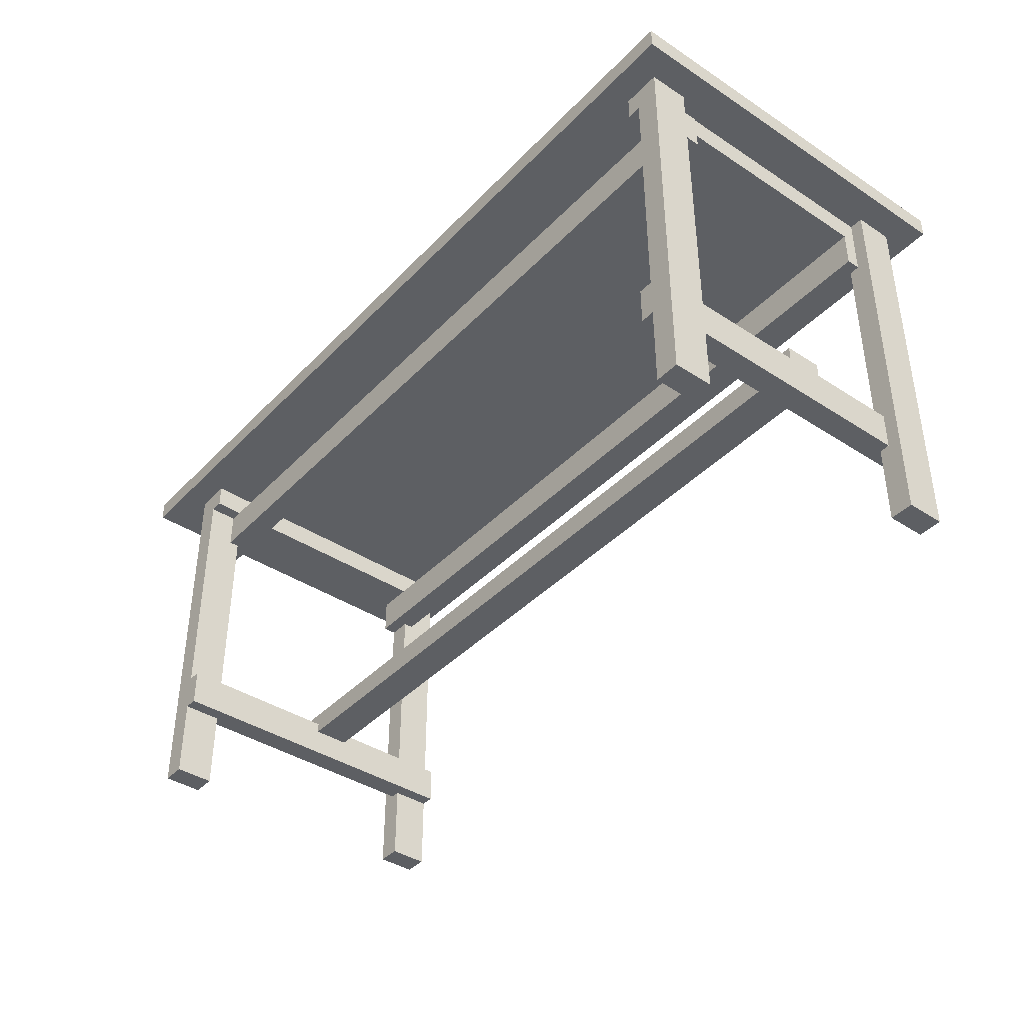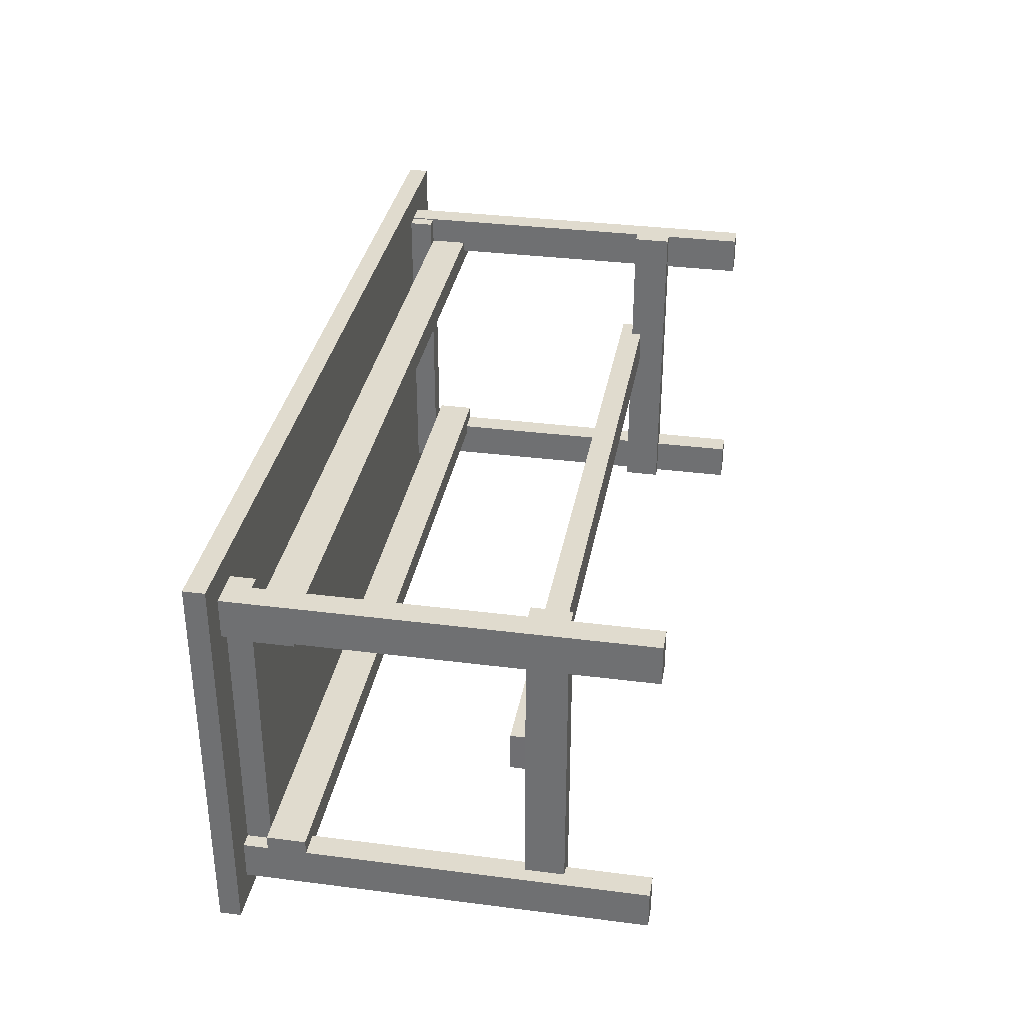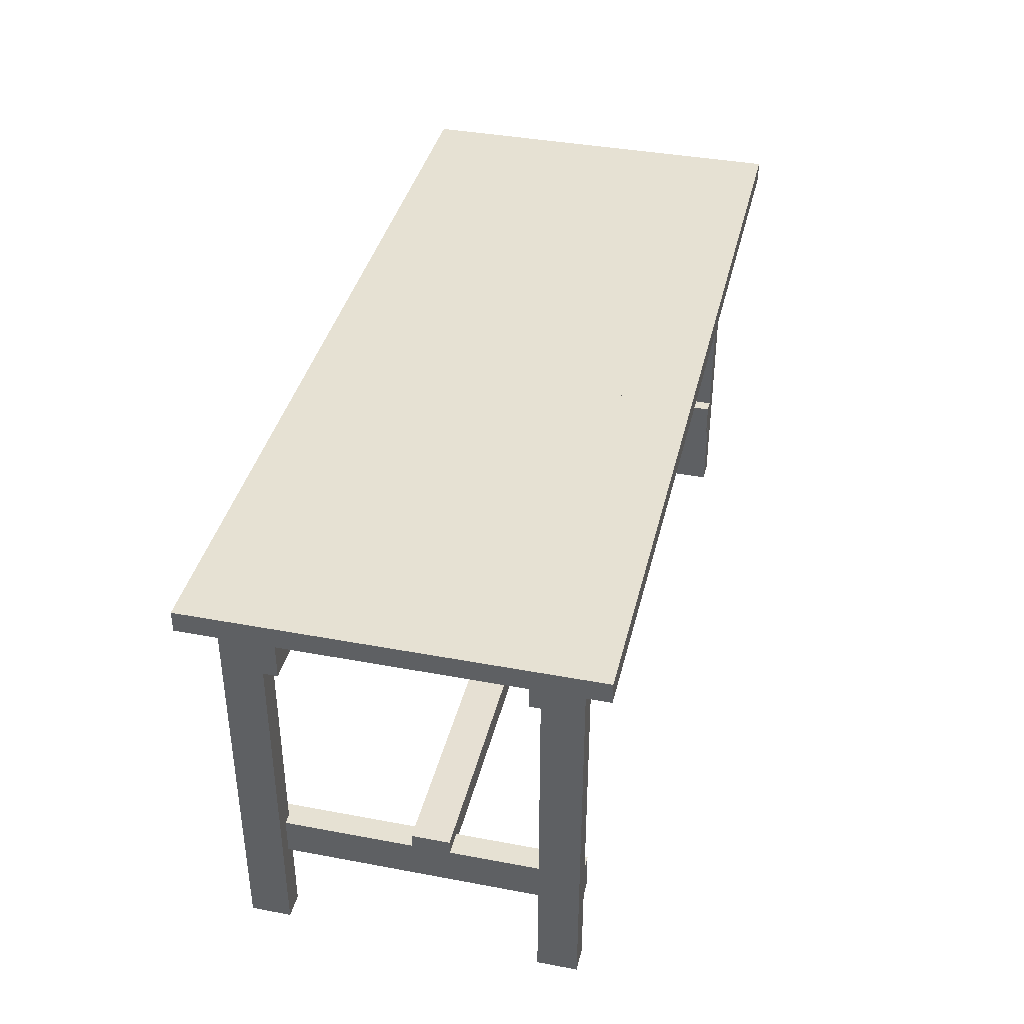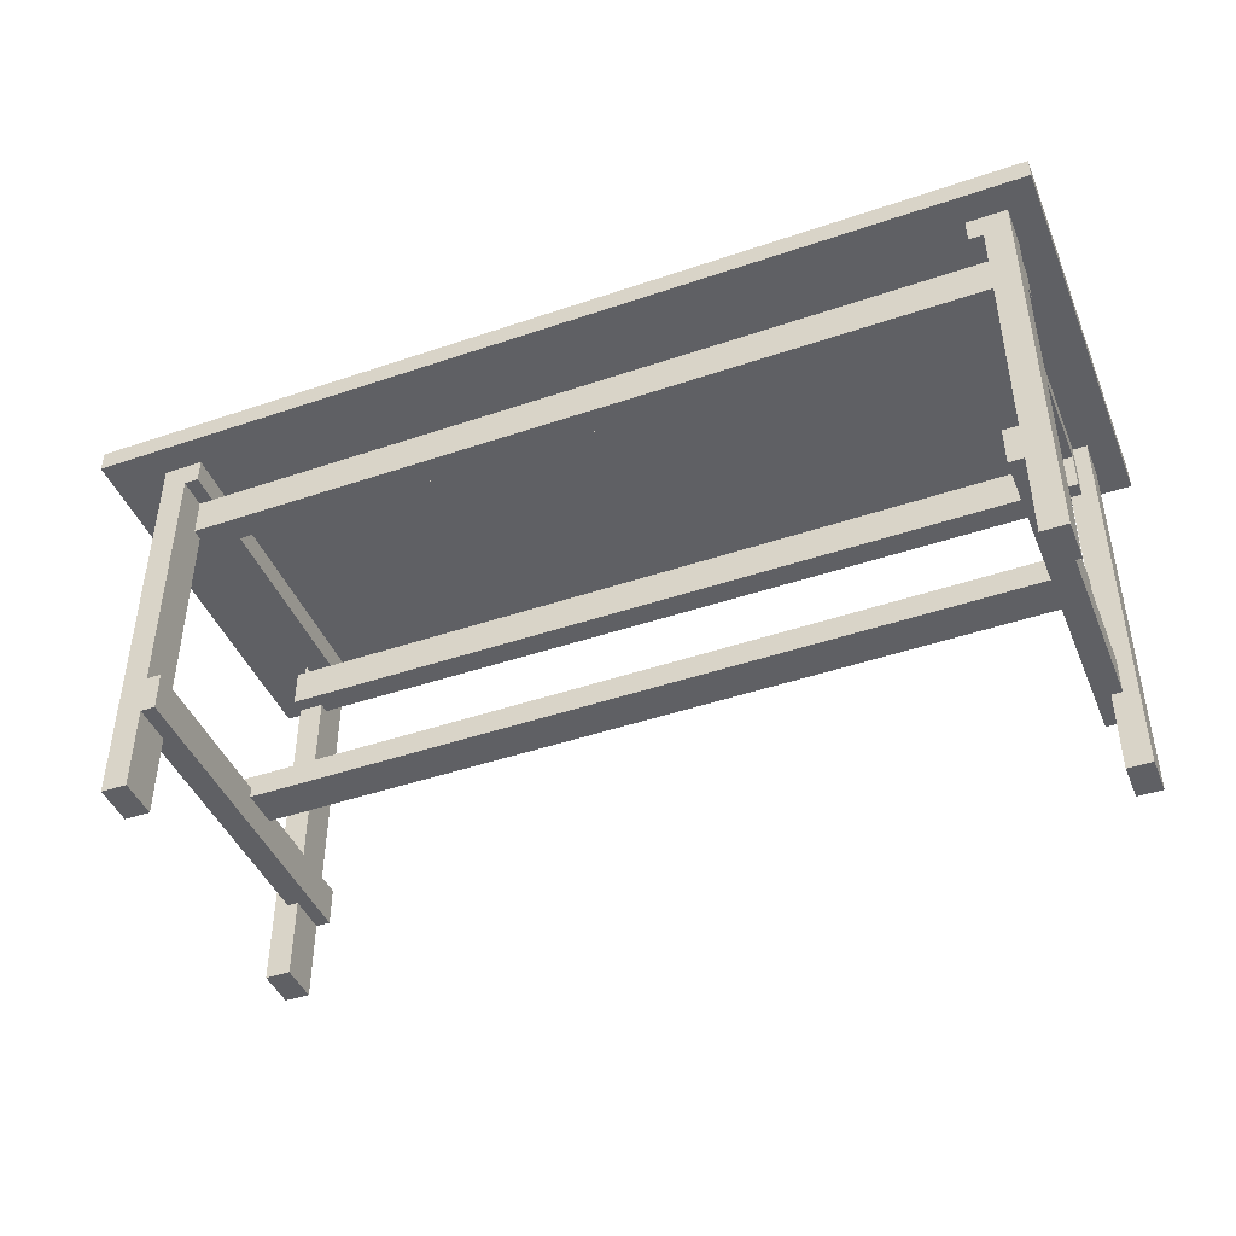
<metadata>
{"format":"obj","ext":"obj","renderer":"f3d","projection":"perspective","resolution":1024,"background":"white","views":[{"elev":-40.1,"azim":-128.8,"up":"+Y"},{"elev":33.7,"azim":-80.1,"up":"+Z"},{"elev":38.7,"azim":-76.7,"up":"+Y"},{"elev":-44.2,"azim":-158.3,"up":"+Y"}]}
</metadata>
<code>
v -0.4245 0.1551 -0.1786
v 0.4237 0.1358 -0.1786
v -0.4245 0.1358 -0.1786
v 0.4237 0.1551 -0.1786
v -0.4245 0.1358 0.1812
v 0.4237 0.1551 0.1812
v 0.4237 0.1358 0.1812
v -0.4245 0.1551 0.1812
v -0.3988 0.078 -0.1165
v -0.3988 0.1133 -0.1037
v -0.3988 0.078 -0.1037
v -0.3988 0.1133 -0.1165
v 0.3723 0.1133 -0.1037
v 0.3723 0.078 -0.1037
v -0.3763 0.078 -0.1165
v -0.3988 -0.2304 -0.1529
v -0.3763 0.1133 -0.1165
v -0.3763 -0.118 -0.1165
v -0.3988 -0.2304 -0.1165
v -0.3988 0.1358 -0.1165
v -0.3859 0.1133 -0.1165
v 0.3723 0.1133 -0.1165
v -0.3763 0.078 -0.1262
v -0.3763 0.1133 -0.1262
v -0.3859 -0.118 -0.1165
v -0.3859 -0.1533 -0.1165
v -0.3763 -0.2304 -0.1165
v -0.3988 0.1358 -0.1529
v 0.3723 0.078 -0.1165
v 0.3594 0.1133 -0.1165
v 0.3498 0.078 -0.1165
v -0.3859 0.1358 -0.1165
v -0.3634 0.1133 0.1063
v -0.3763 0.1358 -0.1519
v -0.3859 -0.118 0.001287
v -0.3763 -0.118 -0.1529
v -0.3763 -0.2304 -0.1529
v -0.3763 -0.1533 -0.1529
v 0.3723 0.1358 -0.1529
v 0.3498 0.1133 -0.1165
v 0.3594 0.1358 -0.1165
v 0.3498 0.078 -0.1262
v 0.3498 0.1133 -0.1262
v -0.3763 0.1133 -0.1529
v -0.3763 0.1358 -0.1165
v -0.3859 0.1133 0.1063
v -0.3634 -0.118 0.001287
v -0.3634 -0.118 -0.1529
v -0.3763 -0.1533 -0.1165
v -0.3859 0.1358 0.1191
v 0.3723 0.1358 -0.1165
v 0.3723 -0.2336 -0.1165
v 0.3594 -0.1212 -0.1165
v 0.3594 0.1133 0.1191
v 0.3594 0.1133 0.1063
v 0.3498 -0.1212 -0.1529
v 0.3723 0.1133 0.1063
v -0.3763 0.1133 0.1191
v -0.3634 0.1133 -0.1529
v -0.3763 0.1358 -0.1529
v -0.3859 -0.118 0.03596
v 0.3595 -0.1083 0.001287
v -0.3763 -0.1533 0.1191
v -0.3988 0.1358 0.1191
v 0.3723 -0.2336 -0.1529
v 0.3594 -0.1565 -0.1165
v 0.3498 -0.1212 -0.1165
v 0.3498 0.1133 0.1191
v 0.3498 0.1133 -0.1529
v -0.3859 0.1358 -0.1519
v -0.3859 0.1133 0.1191
v 0.3723 0.078 0.1063
v -0.3634 0.1133 0.1288
v -0.3634 0.1358 -0.1529
v -0.3859 -0.118 0.1191
v -0.3859 -0.1051 0.001287
v -0.3634 -0.1277 0.001287
v 0.3594 -0.1212 0.001287
v -0.3634 -0.118 0.03596
v -0.3634 -0.1533 -0.1529
v -0.3634 -0.1533 0.1555
v -0.3859 -0.1533 0.1191
v 0.3498 -0.2336 -0.1529
v 0.3498 -0.1565 -0.1165
v 0.3594 0.1358 0.1191
v 0.3594 0.1133 0.1545
v 0.3723 0.1133 0.1191
v 0.337 -0.1212 0.001287
v -0.3859 0.078 0.1063
v 0.3723 0.078 0.1191
v -0.3859 0.078 0.1191
v -0.3763 0.1133 0.1288
v -0.3859 -0.1051 0.03596
v -0.3634 -0.1277 0.03596
v 0.3595 -0.1083 0.03596
v -0.3988 -0.2304 0.1191
v -0.3763 -0.1533 0.1555
v 0.3498 -0.1565 -0.1529
v 0.3498 -0.2336 -0.1165
v 0.3594 -0.1565 0.1191
v 0.3594 -0.1212 0.03596
v 0.3498 0.1133 0.1288
v 0.3498 0.1358 0.1191
v 0.3723 0.1358 0.1191
v 0.3498 0.078 0.1191
v 0.337 -0.1212 -0.1529
v -0.3763 0.078 0.1191
v -0.3763 0.078 0.1288
v -0.3634 0.1133 0.1555
v -0.3763 -0.118 0.1191
v 0.337 -0.1307 0.001287
v 0.337 -0.1212 0.03596
v -0.3763 -0.2304 0.1191
v -0.3763 -0.2304 0.1555
v -0.3763 -0.118 0.1555
v 0.3498 -0.1565 0.1191
v 0.3498 0.1133 0.1545
v 0.3498 0.1358 0.1545
v 0.3594 0.1358 0.1545
v 0.3723 -0.2304 0.1191
v 0.3498 0.1358 -0.1529
v 0.337 -0.1565 -0.1529
v 0.3498 -0.1212 0.1191
v 0.3498 0.078 0.1288
v -0.3763 0.1133 0.1555
v -0.3634 0.1358 0.1555
v 0.337 -0.1307 0.03596
v -0.3634 -0.118 0.1555
v -0.3988 0.1358 0.1555
v 0.3498 -0.2304 0.1191
v 0.3594 -0.1212 0.1191
v 0.337 -0.1212 0.1555
v 0.337 0.1133 -0.1529
v 0.337 0.1358 0.1545
v 0.3723 -0.2304 0.1555
v -0.3763 0.1358 0.1555
v -0.3988 -0.2304 0.1555
v 0.3498 -0.1565 0.1555
v 0.337 0.1133 0.1545
v 0.3723 0.1358 0.1555
v 0.337 0.1358 -0.1529
v 0.337 -0.1565 0.1555
v 0.3498 -0.2304 0.1555
v 0.3498 -0.1212 0.1555
v 0.3498 0.1358 0.1555
v -0.3988 0.1358 -0.1786
v 0.3723 0.1358 -0.1786
v 0.3498 0.07478 -0.1262
v 0.3723 0.07478 -0.1262
v -0.3763 0.1101 -0.1519
v -0.3859 0.1101 -0.1519
v -0.386 -0.1276 0.001287
v 0.3594 -0.1308 0.001287
v -0.386 -0.1276 0.03596
v 0.3594 -0.1308 0.03596
v 0.3723 0.078 0.1288
v 0.3723 0.1133 0.1288
v 0.3498 0.1101 -0.1262
v 0.3723 0.1101 -0.1262
g mesh1_mesh1-geometry
f 1 2 3
f 2 1 4
f 3 2 1
f 4 1 2
f 2 5 3
f 3 5 2
f 5 1 3
f 3 1 5
f 1 6 4
f 4 6 1
f 6 2 4
f 4 2 6
f 5 2 7
f 7 2 5
f 1 5 8
f 8 5 1
f 6 1 8
f 8 1 6
f 2 6 7
f 7 6 2
f 6 5 7
f 7 5 6
f 5 6 8
f 8 6 5
g mesh2_mesh2-geometry
l 3 5
l 2 3
l 3 1
l 5 7
l 5 8
l 2 4
l 7 2
l 4 1
l 1 8
l 7 6
l 8 6
l 6 4
g mesh3_mesh3-geometry
f 9 10 11
f 10 9 12
f 11 10 9
f 12 9 10
f 11 13 10
f 10 13 11
f 14 9 11
f 11 9 14
f 12 15 9
f 9 15 12
f 9 16 12
f 12 16 9
f 13 12 10
f 10 12 13
f 13 11 14
f 14 11 13
f 9 14 15
f 15 14 9
f 15 12 17
f 17 12 15
f 18 9 15
f 15 9 18
f 16 9 19
f 19 9 16
f 12 16 20
f 20 16 12
f 12 13 21
f 21 13 12
f 22 14 13
f 13 14 22
f 15 14 23
f 23 14 15
f 17 12 21
f 21 12 17
f 24 15 17
f 17 15 24
f 25 9 18
f 18 9 25
f 23 18 15
f 15 18 23
f 26 19 9
f 9 19 26
f 27 16 19
f 19 16 27
f 20 16 28
f 28 16 20
f 20 21 12
f 12 21 20
f 21 13 17
f 17 13 21
f 14 22 29
f 29 22 14
f 30 13 22
f 22 13 30
f 23 14 31
f 31 14 23
f 15 24 23
f 23 24 15
f 32 17 21
f 21 17 32
f 21 33 17
f 17 33 21
f 17 33 24
f 24 33 17
f 17 13 24
f 24 13 17
f 17 34 24
f 24 34 17
f 26 9 25
f 25 9 26
f 18 35 25
f 25 35 18
f 18 23 36
f 36 23 18
f 19 26 27
f 27 26 19
f 16 27 37
f 37 27 16
f 16 38 28
f 28 38 16
f 21 20 32
f 32 20 21
f 22 39 29
f 29 39 22
f 29 40 22
f 22 40 29
f 31 14 29
f 29 14 31
f 40 13 30
f 30 13 40
f 41 22 30
f 30 22 41
f 22 40 30
f 30 40 22
f 42 23 31
f 31 23 42
f 23 43 24
f 24 43 23
f 44 23 24
f 24 23 44
f 17 32 45
f 45 32 17
f 32 46 21
f 21 46 32
f 33 21 46
f 46 21 33
f 24 33 44
f 44 33 24
f 24 13 40
f 40 13 24
f 34 17 45
f 45 17 34
f 24 34 44
f 44 34 24
f 35 26 25
f 25 26 35
f 35 18 47
f 47 18 35
f 36 23 44
f 44 23 36
f 48 18 36
f 36 18 48
f 49 27 26
f 26 27 49
f 27 38 37
f 37 38 27
f 38 16 37
f 37 16 38
f 28 38 36
f 36 38 28
f 20 50 32
f 32 50 20
f 39 22 51
f 51 22 39
f 29 39 52
f 52 39 29
f 40 29 31
f 31 29 40
f 29 53 31
f 31 53 29
f 40 54 30
f 30 54 40
f 22 41 51
f 51 41 22
f 55 41 30
f 30 41 55
f 43 23 42
f 42 23 43
f 42 40 31
f 31 40 42
f 31 56 42
f 42 56 31
f 43 24 40
f 40 24 43
f 32 34 45
f 45 34 32
f 50 46 32
f 32 46 50
f 57 46 33
f 33 46 57
f 46 58 33
f 33 58 46
f 44 33 59
f 59 33 44
f 44 34 60
f 60 34 44
f 61 26 35
f 35 26 61
f 47 18 48
f 48 18 47
f 62 47 35
f 35 47 62
f 47 61 35
f 35 61 47
f 28 36 44
f 44 36 28
f 38 48 36
f 36 48 38
f 38 27 49
f 49 27 38
f 26 63 49
f 49 63 26
f 50 20 64
f 64 20 50
f 52 39 65
f 65 39 52
f 52 66 29
f 29 66 52
f 29 66 53
f 53 66 29
f 31 53 67
f 67 53 31
f 54 40 68
f 68 40 54
f 30 54 55
f 55 54 30
f 54 41 55
f 55 41 54
f 40 42 43
f 43 42 40
f 42 56 43
f 43 56 42
f 56 31 67
f 67 31 56
f 69 40 43
f 43 40 69
f 34 32 70
f 70 32 34
f 46 50 71
f 71 50 46
f 72 46 57
f 57 46 72
f 57 33 55
f 55 33 57
f 58 46 71
f 71 46 58
f 33 58 73
f 73 58 33
f 33 74 59
f 59 74 33
f 74 44 59
f 59 44 74
f 28 44 60
f 60 44 28
f 44 74 60
f 60 74 44
f 75 26 61
f 61 26 75
f 61 76 35
f 35 76 61
f 48 77 47
f 47 77 48
f 78 47 62
f 62 47 78
f 62 35 76
f 76 35 62
f 61 47 79
f 79 47 61
f 48 38 80
f 80 38 48
f 49 81 38
f 38 81 49
f 63 26 82
f 82 26 63
f 63 81 49
f 49 81 63
f 64 71 50
f 50 71 64
f 39 83 65
f 65 83 39
f 83 52 65
f 65 52 83
f 52 84 66
f 66 84 52
f 66 78 53
f 53 78 66
f 78 67 53
f 53 67 78
f 69 68 40
f 40 68 69
f 85 68 54
f 54 68 85
f 68 86 54
f 54 86 68
f 68 87 54
f 54 87 68
f 87 55 54
f 54 55 87
f 41 54 85
f 85 54 41
f 43 56 69
f 69 56 43
f 88 56 67
f 67 56 88
f 71 89 46
f 46 89 71
f 46 72 89
f 89 72 46
f 90 57 72
f 72 57 90
f 55 87 57
f 57 87 55
f 91 58 71
f 71 58 91
f 73 58 92
f 92 58 73
f 73 74 33
f 33 74 73
f 26 75 82
f 82 75 26
f 79 75 61
f 61 75 79
f 76 61 93
f 93 61 76
f 80 77 48
f 48 77 80
f 88 77 47
f 47 77 88
f 94 47 77
f 77 47 94
f 88 47 78
f 78 47 88
f 95 78 62
f 62 78 95
f 76 95 62
f 62 95 76
f 47 94 79
f 79 94 47
f 79 95 61
f 61 95 79
f 38 81 80
f 80 81 38
f 96 63 82
f 82 63 96
f 81 63 97
f 97 63 81
f 64 91 71
f 71 91 64
f 83 39 98
f 98 39 83
f 52 83 99
f 99 83 52
f 84 52 99
f 99 52 84
f 84 100 66
f 66 100 84
f 66 101 78
f 78 101 66
f 88 67 78
f 78 67 88
f 69 102 68
f 68 102 69
f 68 85 103
f 103 85 68
f 86 85 54
f 54 85 86
f 54 104 85
f 85 104 54
f 102 86 68
f 68 86 102
f 105 87 68
f 68 87 105
f 104 54 87
f 87 54 104
f 56 39 69
f 69 39 56
f 56 88 106
f 106 88 56
f 89 71 91
f 91 71 89
f 89 107 72
f 72 107 89
f 57 90 87
f 87 90 57
f 72 105 90
f 90 105 72
f 58 91 107
f 107 91 58
f 58 108 92
f 92 108 58
f 92 109 73
f 73 109 92
f 102 92 73
f 73 92 102
f 109 74 73
f 73 74 109
f 64 82 75
f 75 82 64
f 75 79 110
f 110 79 75
f 61 95 93
f 93 95 61
f 95 76 93
f 93 76 95
f 80 94 77
f 77 94 80
f 77 88 111
f 111 88 77
f 111 94 77
f 77 94 111
f 78 112 88
f 88 112 78
f 78 95 101
f 101 95 78
f 81 79 94
f 94 79 81
f 94 112 79
f 79 112 94
f 112 95 79
f 79 95 112
f 81 94 80
f 80 94 81
f 63 96 113
f 113 96 63
f 96 82 64
f 64 82 96
f 63 114 97
f 97 114 63
f 115 81 97
f 97 81 115
f 64 75 91
f 91 75 64
f 98 39 56
f 56 39 98
f 84 83 98
f 98 83 84
f 83 84 99
f 99 84 83
f 100 84 116
f 116 84 100
f 100 101 66
f 66 101 100
f 112 78 101
f 101 78 112
f 69 117 102
f 102 117 69
f 103 102 68
f 68 102 103
f 102 105 68
f 68 105 102
f 85 118 103
f 103 118 85
f 85 86 119
f 119 86 85
f 86 102 117
f 117 102 86
f 105 90 87
f 87 90 105
f 120 104 87
f 87 104 120
f 69 39 121
f 121 39 69
f 88 122 106
f 106 122 88
f 122 56 106
f 106 56 122
f 107 89 91
f 91 89 107
f 72 107 105
f 105 107 72
f 120 87 90
f 90 87 120
f 123 90 105
f 105 90 123
f 91 75 107
f 107 75 91
f 108 58 107
f 107 58 108
f 115 92 108
f 108 92 115
f 92 124 108
f 108 124 92
f 109 92 125
f 125 92 109
f 124 92 102
f 102 92 124
f 74 109 126
f 126 109 74
f 110 79 115
f 115 79 110
f 107 75 110
f 110 75 107
f 112 111 88
f 88 111 112
f 111 122 88
f 88 122 111
f 94 111 127
f 127 111 94
f 95 112 101
f 101 112 95
f 79 81 128
f 128 81 79
f 112 94 127
f 127 94 112
f 96 114 113
f 113 114 96
f 114 63 113
f 113 63 114
f 129 96 64
f 64 96 129
f 114 129 97
f 97 129 114
f 81 115 128
f 128 115 81
f 97 129 115
f 115 129 97
f 56 122 98
f 98 122 56
f 98 116 84
f 84 116 98
f 116 130 100
f 100 130 116
f 101 100 131
f 131 100 101
f 101 132 112
f 112 132 101
f 133 117 69
f 69 117 133
f 118 102 103
f 103 102 118
f 105 102 124
f 124 102 105
f 118 85 119
f 119 85 118
f 86 134 119
f 119 134 86
f 117 134 86
f 86 134 117
f 135 104 120
f 120 104 135
f 121 133 69
f 69 133 121
f 105 107 124
f 124 107 105
f 100 120 90
f 90 120 100
f 131 90 123
f 123 90 131
f 124 123 105
f 105 123 124
f 110 108 107
f 107 108 110
f 124 107 108
f 108 107 124
f 92 115 125
f 125 115 92
f 115 108 110
f 110 108 115
f 136 109 125
f 125 109 136
f 102 118 124
f 124 118 102
f 109 136 126
f 126 136 109
f 115 79 128
f 128 79 115
f 111 112 127
f 127 112 111
f 127 122 111
f 111 122 127
f 112 132 127
f 127 132 112
f 114 96 137
f 137 96 114
f 96 129 137
f 137 129 96
f 129 114 137
f 137 114 129
f 115 129 125
f 125 129 115
f 122 138 98
f 98 138 122
f 98 138 116
f 116 138 98
f 138 130 116
f 116 130 138
f 120 100 130
f 130 100 120
f 100 90 131
f 131 90 100
f 123 101 131
f 131 101 123
f 132 101 123
f 123 101 132
f 117 133 139
f 139 133 117
f 119 134 118
f 118 134 119
f 134 117 139
f 139 117 134
f 104 135 140
f 140 135 104
f 130 135 120
f 120 135 130
f 133 121 141
f 141 121 133
f 118 123 124
f 124 123 118
f 125 129 136
f 136 129 125
f 132 122 127
f 127 122 132
f 138 122 142
f 142 122 138
f 130 138 143
f 143 138 130
f 144 132 123
f 123 132 144
f 133 134 139
f 139 134 133
f 135 138 140
f 140 138 135
f 135 130 143
f 143 130 135
f 134 133 141
f 141 133 134
f 145 123 118
f 118 123 145
f 122 132 142
f 142 132 122
f 132 138 142
f 142 138 132
f 138 135 143
f 143 135 138
f 138 132 144
f 144 132 138
f 123 145 144
f 144 145 123
f 140 138 144
f 144 138 140
f 140 144 145
f 145 144 140
g mesh4_mesh4-geometry
l 146 147
g mesh5_mesh5-geometry
l 148 149
g mesh6_mesh6-geometry
l 74 141
g mesh7_mesh7-geometry
l 150 151
l 151 70
g mesh8_mesh8-geometry
l 77 152
g mesh9_mesh9-geometry
l 153 111
g mesh10_mesh10-geometry
l 154 94
g mesh11_mesh11-geometry
l 127 155
g mesh12_mesh12-geometry
l 124 156
g mesh13_mesh13-geometry
l 102 157
g mesh14_mesh14-geometry
l 158 159

</code>
